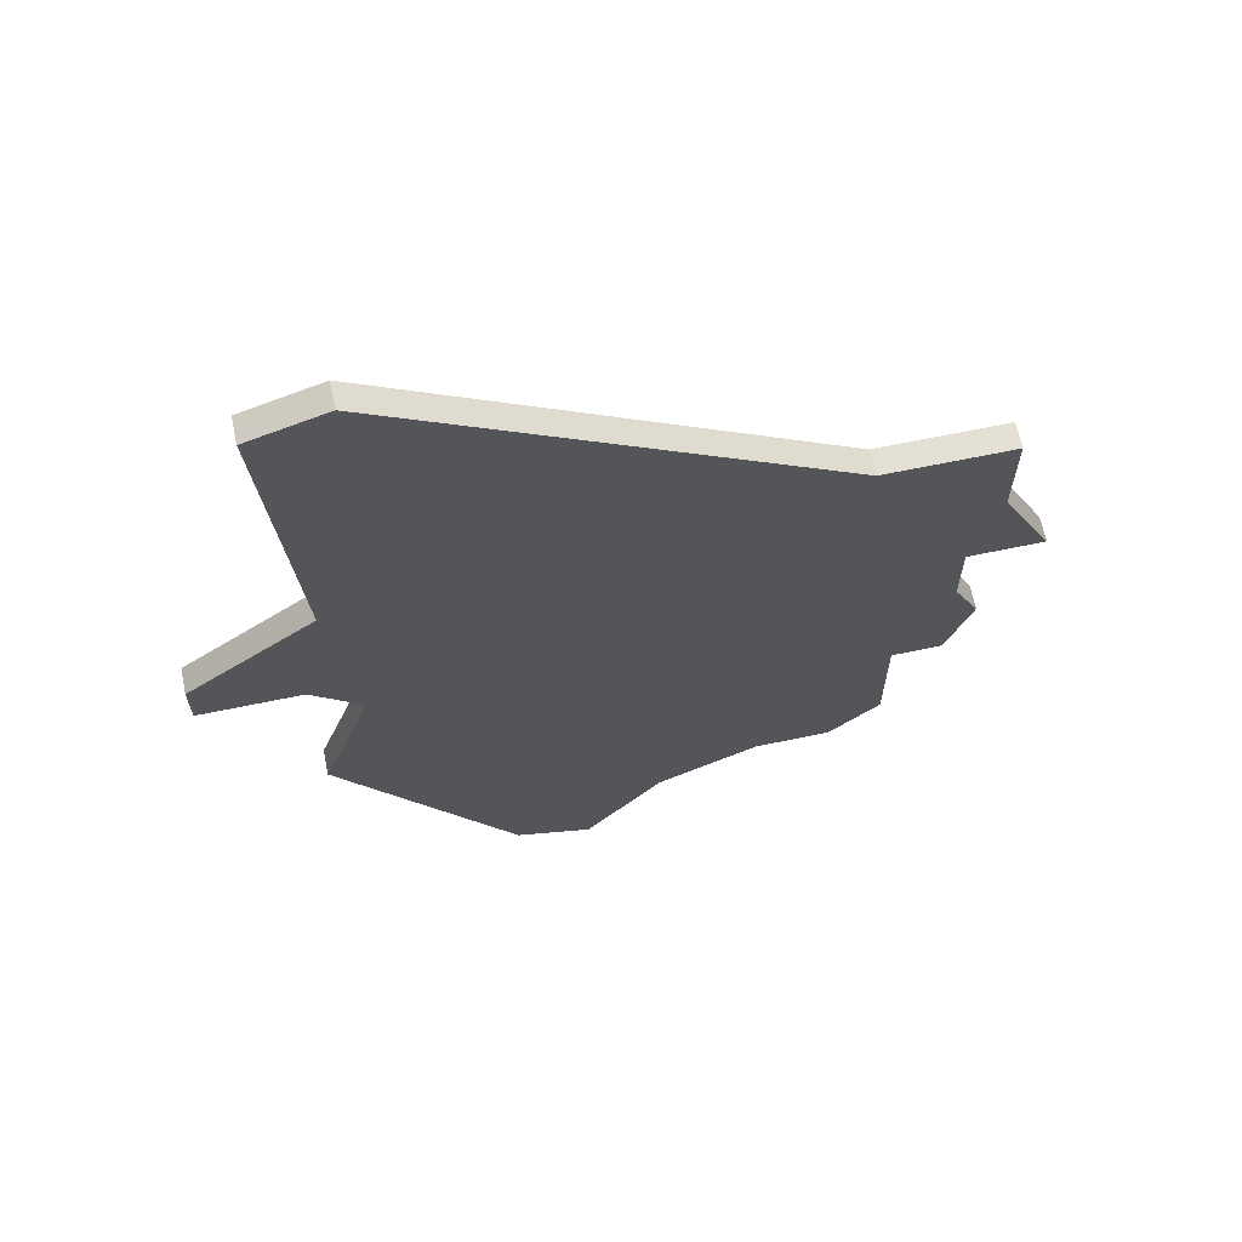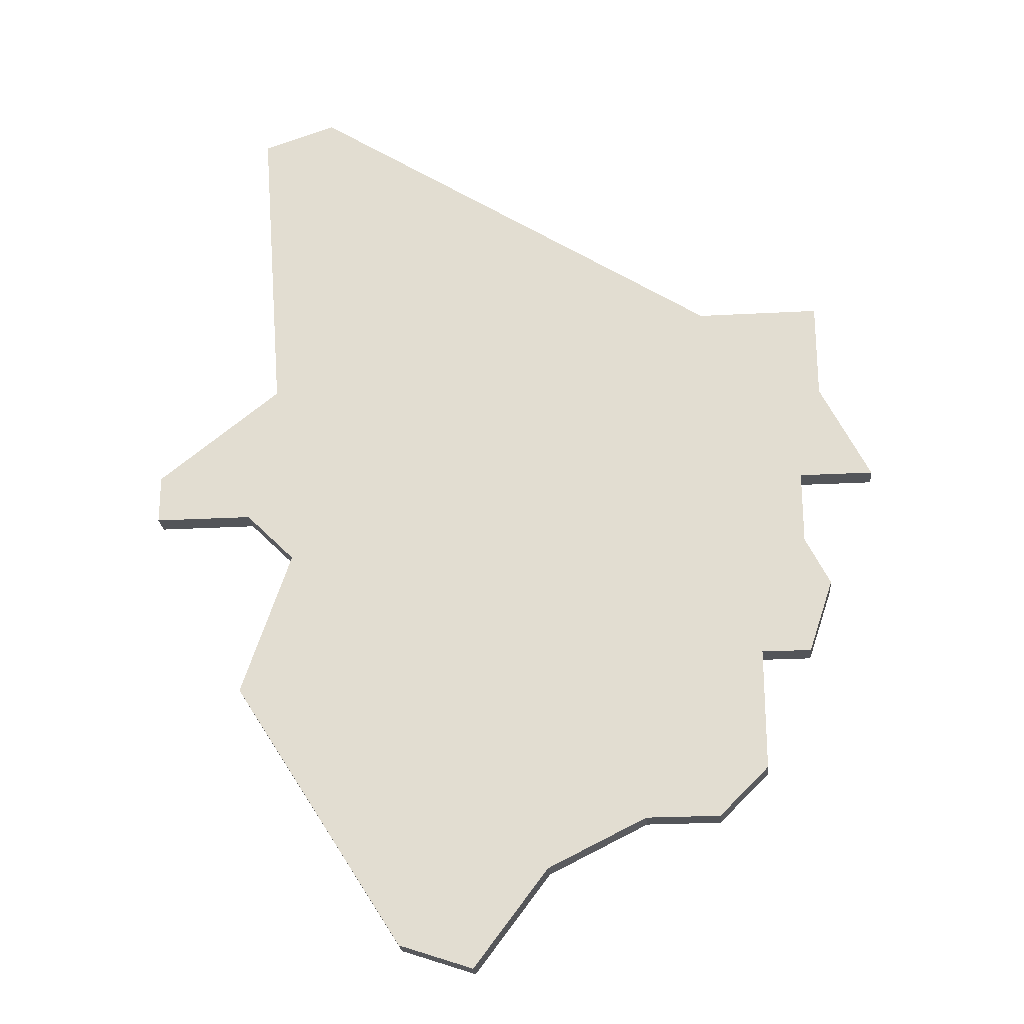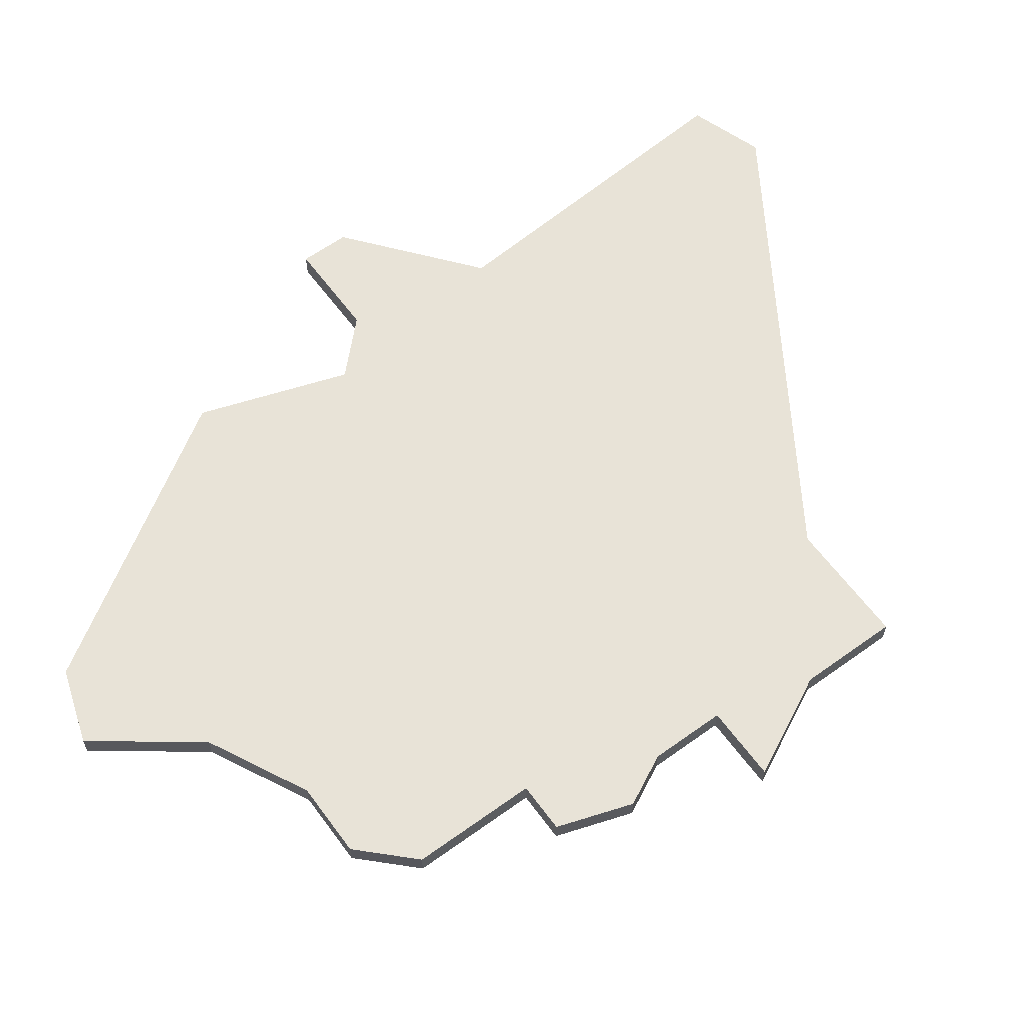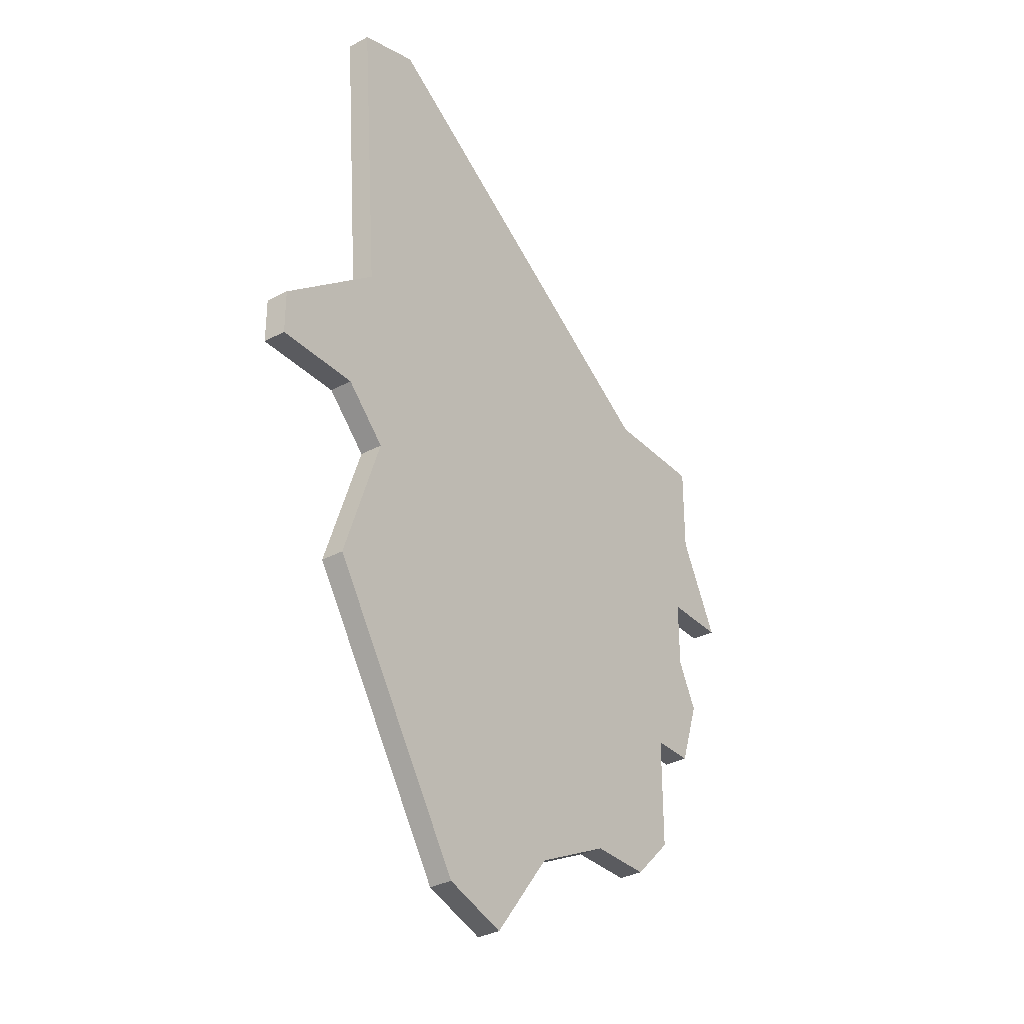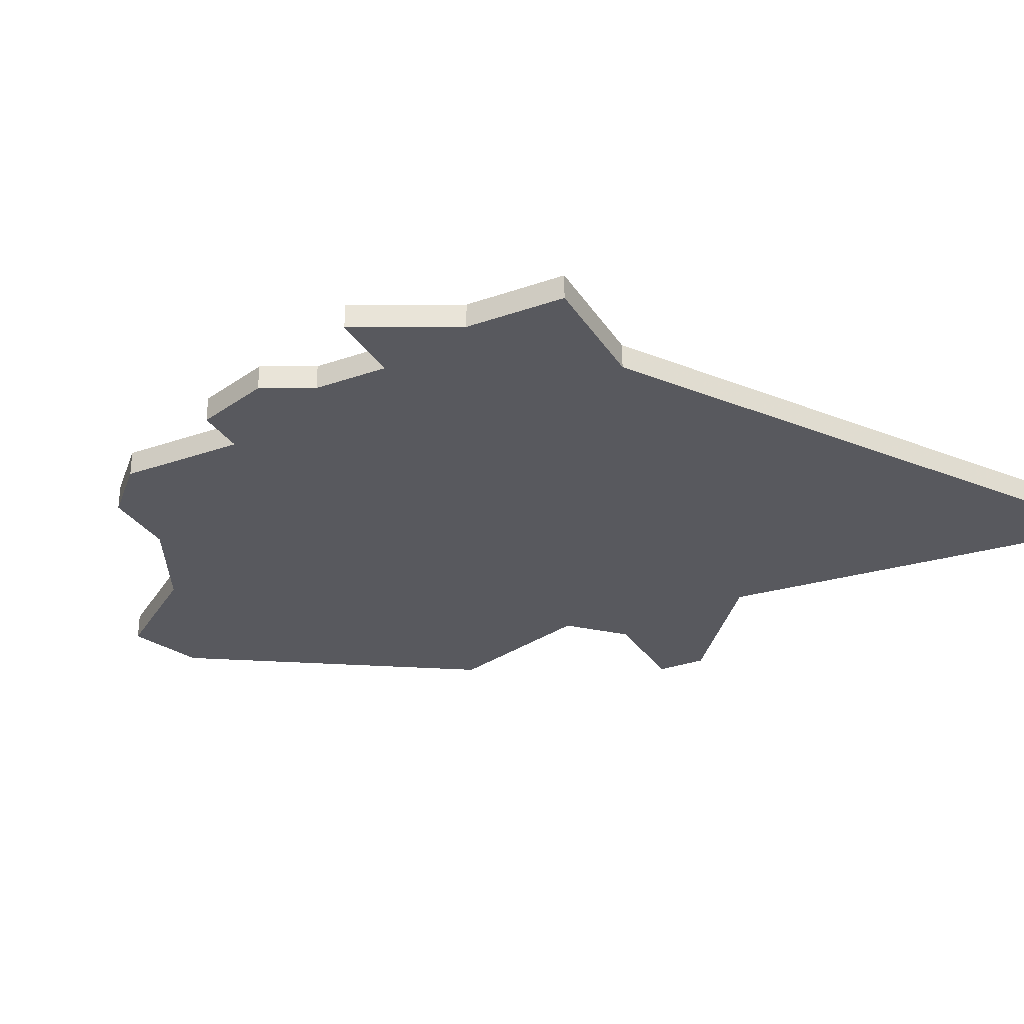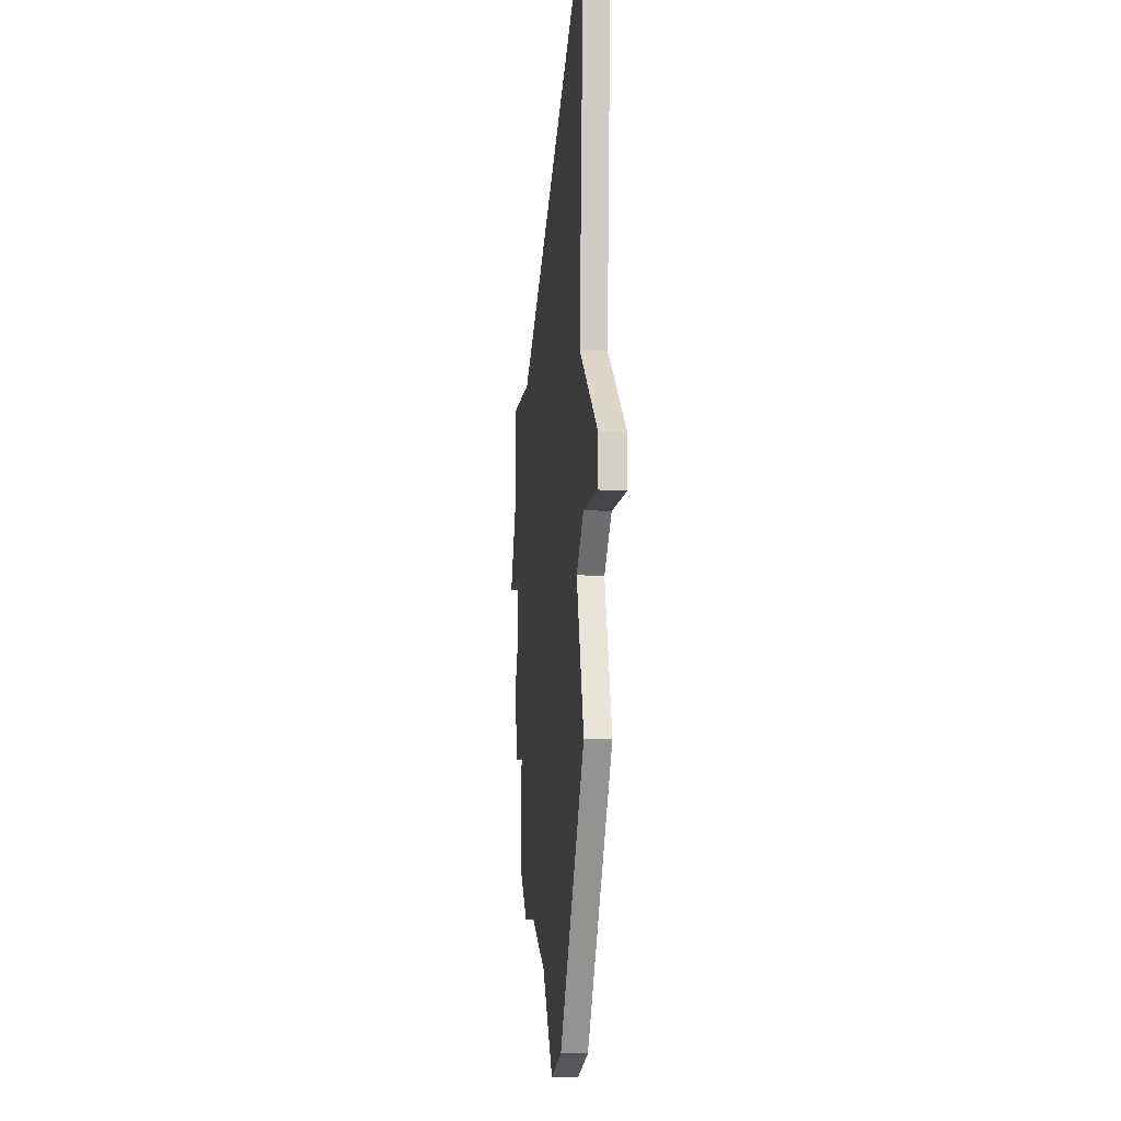
<metadata>
{"format":"obj","ext":"obj","renderer":"f3d","projection":"perspective","resolution":1024,"background":"white","views":[{"elev":66.1,"azim":-11.8,"up":"+Y"},{"elev":-24.1,"azim":5.2,"up":"+Y"},{"elev":61.6,"azim":53.8,"up":"+Z"},{"elev":-33.1,"azim":-53.5,"up":"+Y"},{"elev":-30.3,"azim":117.0,"up":"+Z"},{"elev":-8.8,"azim":-96.5,"up":"+Y"}]}
</metadata>
<code>
v 4815 -614 0
v 4812 -615 0
v 4813 -628 0
v 4808 -632 0
v 4808 -634 0
v 4812 -634 0
v 4814 -636 0
v 4812 -642 0
v 4819 -653 0
v 4822 -654 0
v 4825 -650 0
v 4829 -648 0
v 4832 -648 0
v 4834 -646 0
v 4834 -641 0
v 4836 -641 0
v 4837 -638 0
v 4836 -636 0
v 4836 -633 0
v 4839 -633 0
v 4837 -629 0
v 4837 -625 0
v 4832 -625 0
v 4815 -614 1
v 4812 -615 1
v 4813 -628 1
v 4808 -632 1
v 4808 -634 1
v 4812 -634 1
v 4814 -636 1
v 4812 -642 1
v 4819 -653 1
v 4822 -654 1
v 4825 -650 1
v 4829 -648 1
v 4832 -648 1
v 4834 -646 1
v 4834 -641 1
v 4836 -641 1
v 4837 -638 1
v 4836 -636 1
v 4836 -633 1
v 4839 -633 1
v 4837 -629 1
v 4837 -625 1
v 4832 -625 1
f 2 1 23
f 5 4 3
f 9 8 7
f 11 10 9
f 14 13 12
f 17 16 15
f 21 20 19
f 23 22 21
f 3 2 23
f 6 5 3
f 11 9 7
f 15 14 12
f 18 17 15
f 23 21 19
f 6 3 23
f 12 11 7
f 18 15 12
f 23 19 18
f 7 6 23
f 18 12 7
f 7 23 18
f 46 24 25
f 26 27 28
f 30 31 32
f 32 33 34
f 35 36 37
f 38 39 40
f 42 43 44
f 44 45 46
f 46 25 26
f 26 28 29
f 30 32 34
f 35 37 38
f 38 40 41
f 42 44 46
f 46 26 29
f 30 34 35
f 35 38 41
f 41 42 46
f 46 29 30
f 30 35 41
f 41 46 30
f 25 24 2
f 2 24 1
f 26 25 3
f 3 25 2
f 27 26 4
f 4 26 3
f 28 27 5
f 5 27 4
f 29 28 6
f 6 28 5
f 30 29 7
f 7 29 6
f 31 30 8
f 8 30 7
f 32 31 9
f 9 31 8
f 33 32 10
f 10 32 9
f 34 33 11
f 11 33 10
f 35 34 12
f 12 34 11
f 36 35 13
f 13 35 12
f 37 36 14
f 14 36 13
f 38 37 15
f 15 37 14
f 39 38 16
f 16 38 15
f 40 39 17
f 17 39 16
f 41 40 18
f 18 40 17
f 42 41 19
f 19 41 18
f 43 42 20
f 20 42 19
f 44 43 21
f 21 43 20
f 45 44 22
f 22 44 21
f 24 46 1
f 1 46 23
f 46 45 23
f 23 45 22

</code>
